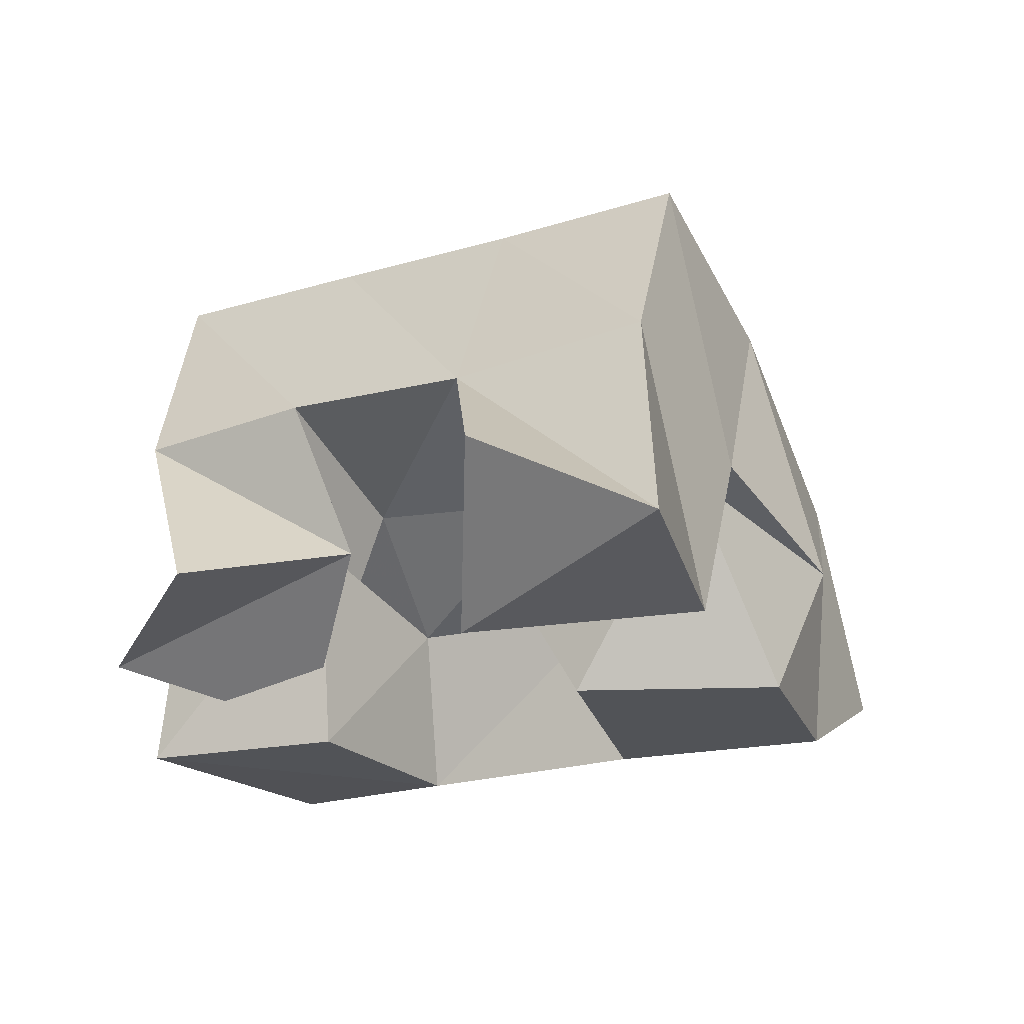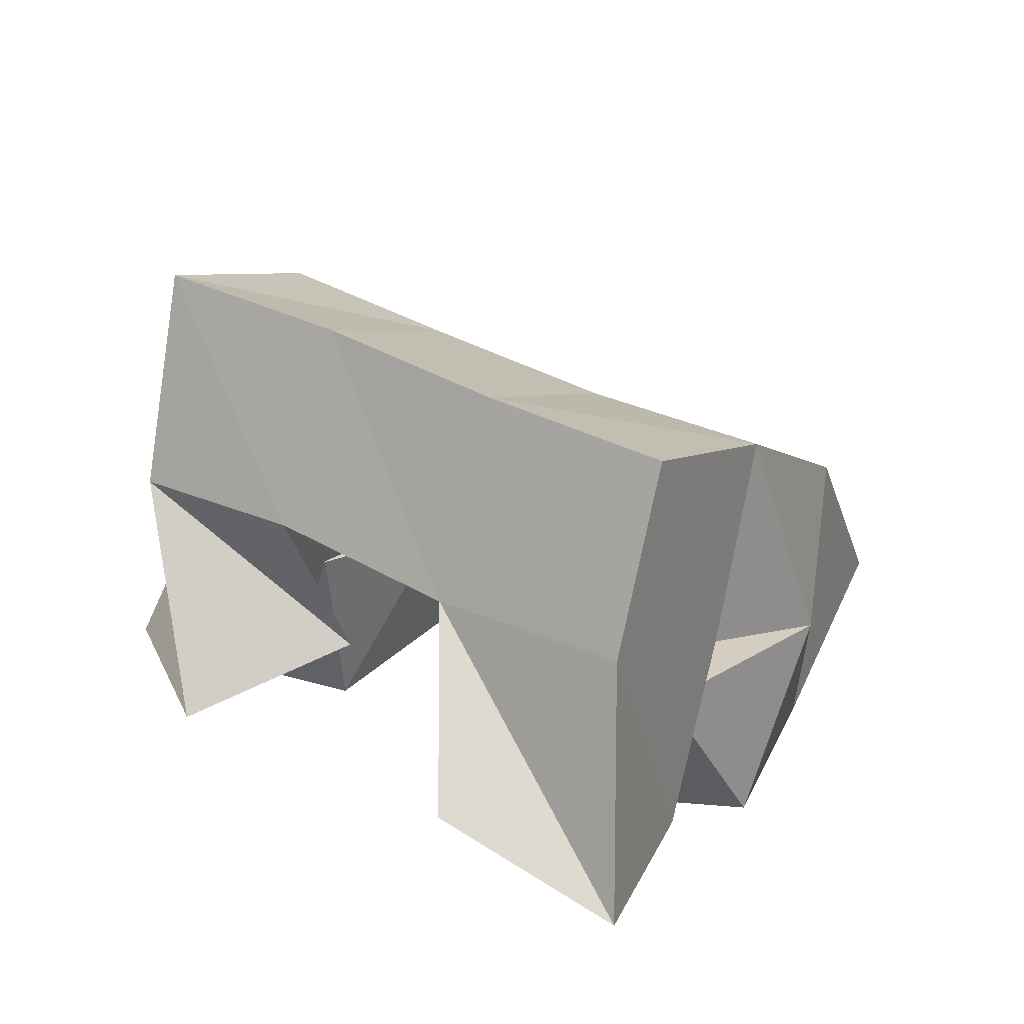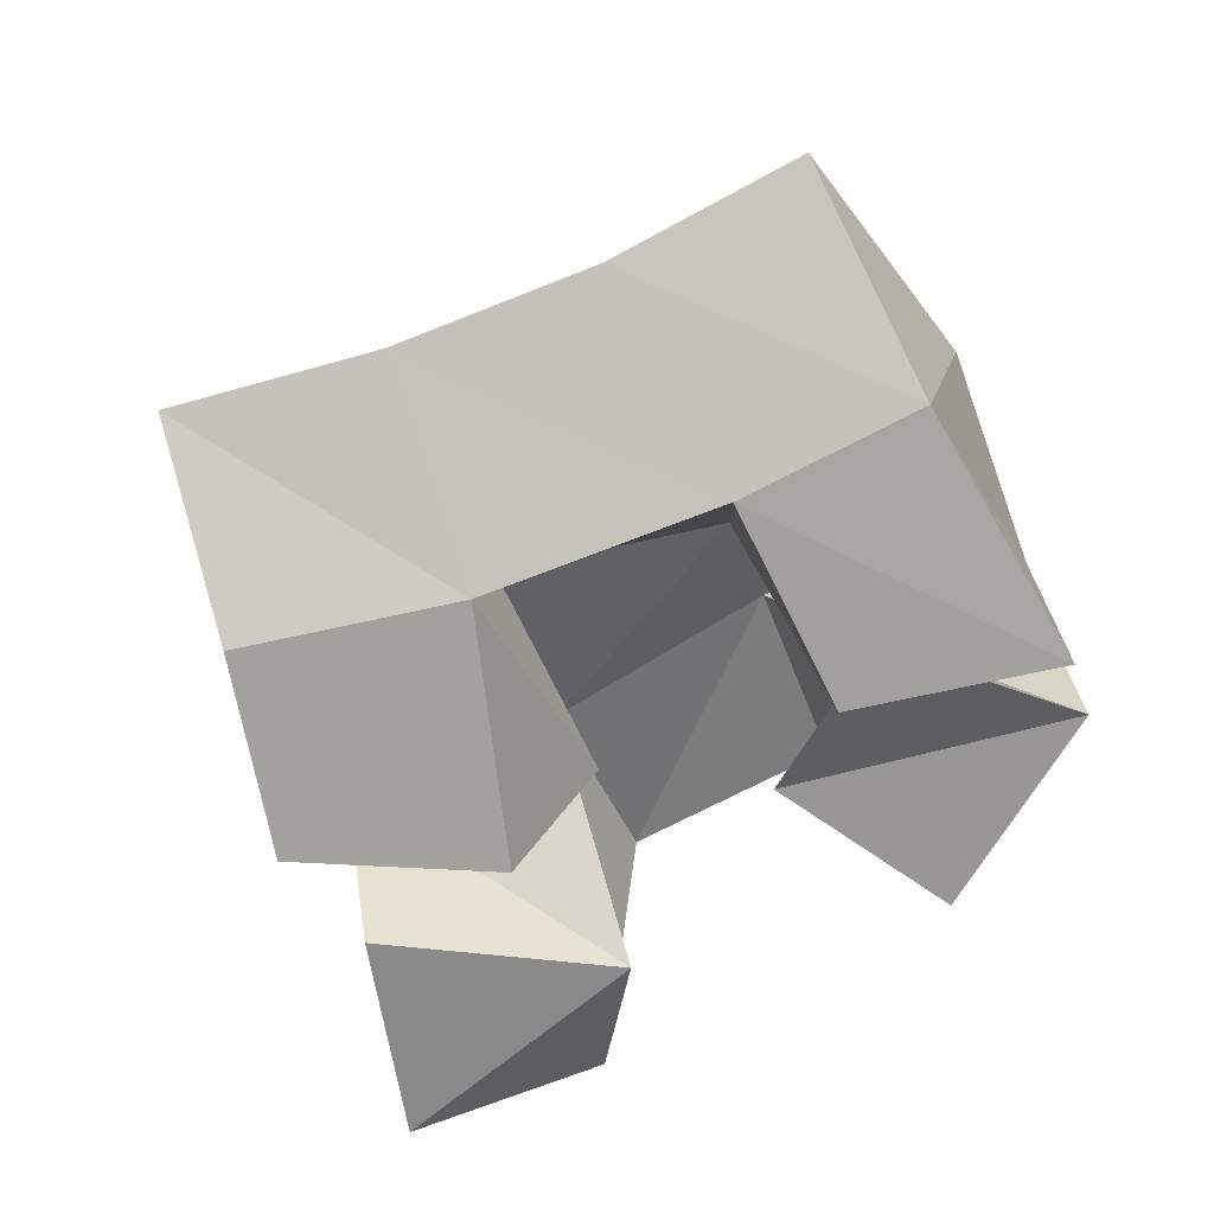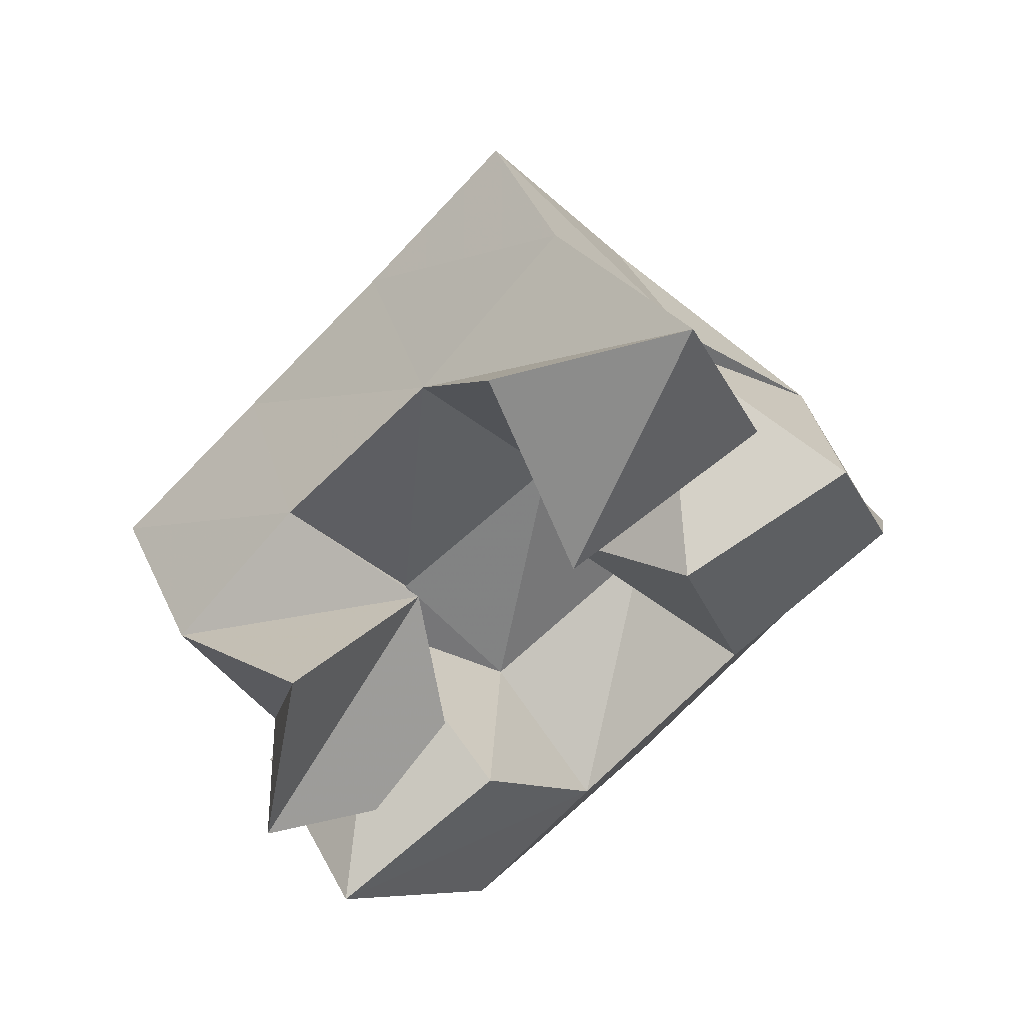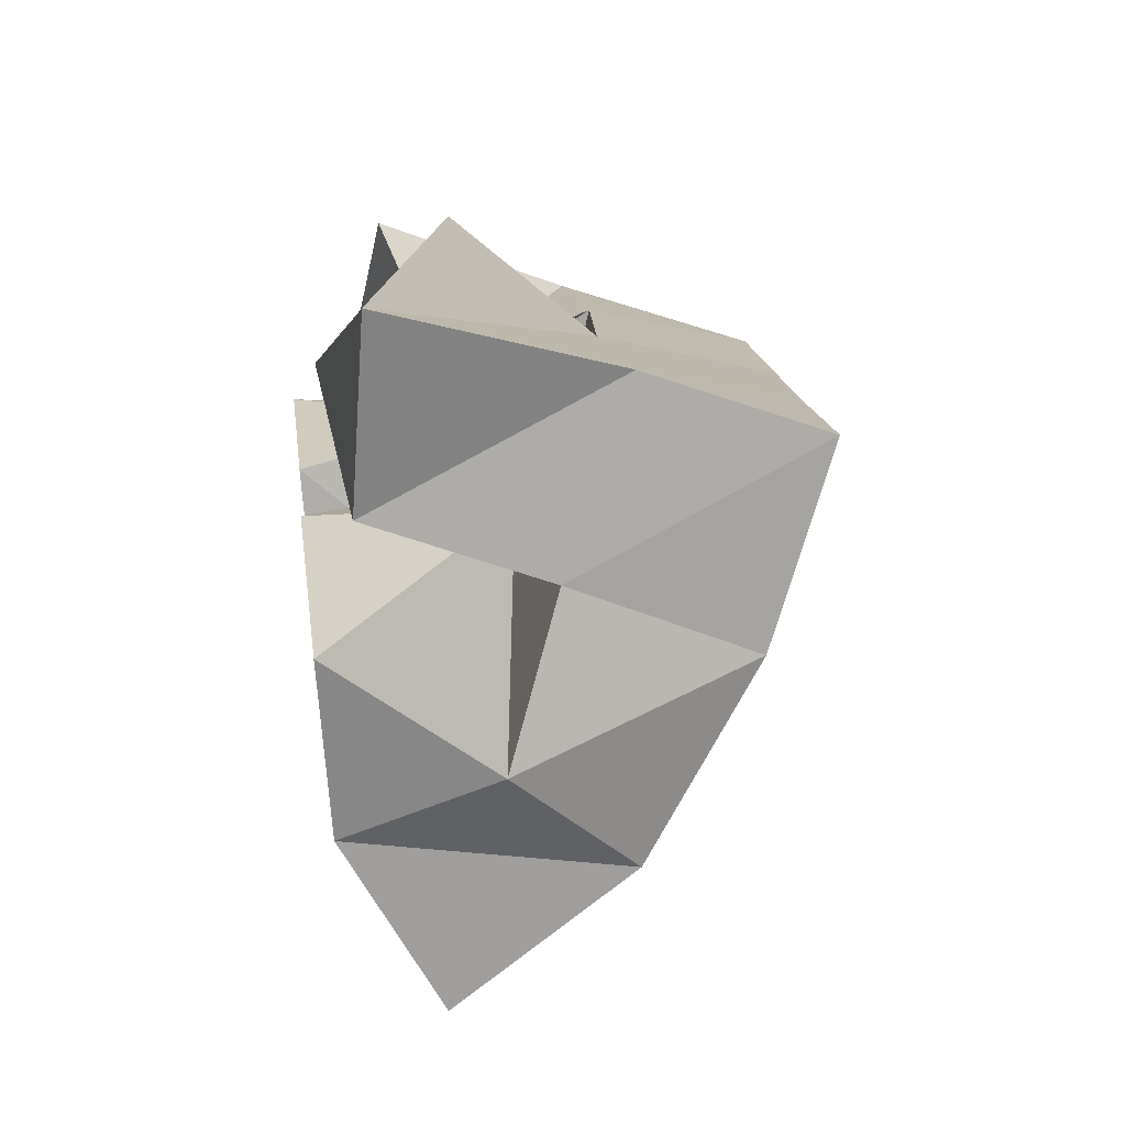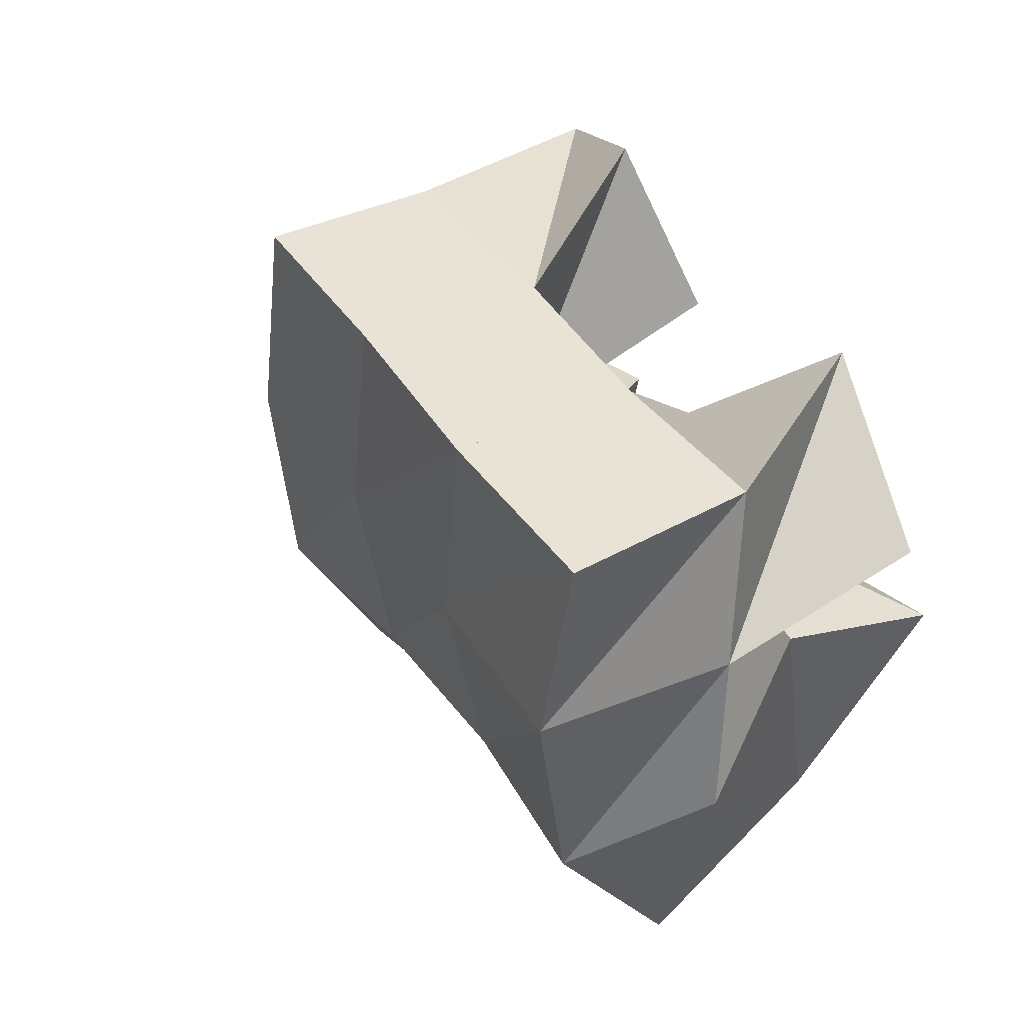
<metadata>
{"format":"obj","ext":"obj","renderer":"f3d","projection":"perspective","resolution":1024,"background":"white","views":[{"elev":-22.2,"azim":-6.0,"up":"+Y"},{"elev":31.4,"azim":-2.1,"up":"+Y"},{"elev":-72.1,"azim":167.8,"up":"+Y"},{"elev":56.1,"azim":-32.6,"up":"+Z"},{"elev":50.5,"azim":82.2,"up":"+Z"},{"elev":-2.0,"azim":-133.6,"up":"+Z"}]}
</metadata>
<code>
v 0.6594 0.1268 0.1684
v 0.6502 0.1754 0.1307
v 0.6434 0.1196 0.1168
v 0.667 0.1625 0.08876
v 0.7017 0.1389 0.1546
v 0.6863 0.1774 0.157
v 0.6933 0.1076 0.1073
v 0.7112 0.1635 0.1186
v 0.7409 0.1334 0.1561
v 0.7717 0.1385 0.1185
v 0.7564 0.1 0.1696
v 0.7763 0.1 0.113
v 0.781 0.1471 0.194
v 0.8231 0.1396 0.151
v 0.8042 0.1 0.1774
v 0.8231 0.1 0.1344
v 0.7239 0.1398 0.2284
v 0.7252 0.1734 0.1872
v 0.7267 0.1069 0.1887
v 0.751 0.1552 0.1536
v 0.7649 0.1178 0.2429
v 0.7661 0.1758 0.2176
v 0.7831 0.1115 0.1971
v 0.794 0.1556 0.1808
v 0.6585 0.149 0.09504
v 0.6855 0.1468 0.05219
v 0.6539 0.1 0.1007
v 0.6957 0.1013 0.05472
v 0.6949 0.1493 0.1305
v 0.7252 0.1376 0.09663
v 0.6983 0.1 0.1209
v 0.7293 0.1 0.08204
v 0.6587 0.2254 0.1109
v 0.6884 0.2072 0.073
v 0.6997 0.2241 0.141
v 0.7269 0.2036 0.1026
v 0.7381 0.2212 0.1719
v 0.7662 0.2007 0.1331
v 0.7766 0.22 0.2015
v 0.8043 0.2008 0.1609
v 0.7163 0.1716 0.03612
v 0.7507 0.1679 0.06623
v 0.7899 0.1672 0.0943
v 0.83 0.1693 0.1195
v 0.7287 0.1218 0.01421
v 0.7642 0.1188 0.04407
v 0.8034 0.1194 0.07049
v 0.8466 0.122 0.09374
f 1 2 4
f 3 1 4
f 2 6 8
f 4 2 8
f 6 5 7
f 8 6 7
f 5 1 3
f 7 5 3
f 8 7 3
f 4 8 3
f 2 1 5
f 6 2 5
f 9 10 12
f 11 9 12
f 10 14 16
f 12 10 16
f 14 13 15
f 16 14 15
f 13 9 11
f 15 13 11
f 16 15 11
f 12 16 11
f 10 9 13
f 14 10 13
f 17 18 20
f 19 17 20
f 18 22 24
f 20 18 24
f 22 21 23
f 24 22 23
f 21 17 19
f 23 21 19
f 24 23 19
f 20 24 19
f 18 17 21
f 22 18 21
f 25 26 28
f 27 25 28
f 26 30 32
f 28 26 32
f 30 29 31
f 32 30 31
f 29 25 27
f 31 29 27
f 32 31 27
f 28 32 27
f 26 25 29
f 30 26 29
f 2 33 34
f 4 2 34
f 33 35 36
f 34 33 36
f 35 6 8
f 36 35 8
f 6 2 4
f 8 6 4
f 36 8 4
f 34 36 4
f 33 2 6
f 35 33 6
f 6 35 36
f 8 6 36
f 35 37 38
f 36 35 38
f 37 18 20
f 38 37 20
f 18 6 8
f 20 18 8
f 38 20 8
f 36 38 8
f 35 6 18
f 37 35 18
f 18 37 38
f 20 18 38
f 37 39 40
f 38 37 40
f 39 22 24
f 40 39 24
f 22 18 20
f 24 22 20
f 40 24 20
f 38 40 20
f 37 18 22
f 39 37 22
f 4 34 41
f 26 4 41
f 34 36 42
f 41 34 42
f 36 8 30
f 42 36 30
f 8 4 26
f 30 8 26
f 42 30 26
f 41 42 26
f 34 4 8
f 36 34 8
f 8 36 42
f 30 8 42
f 36 38 43
f 42 36 43
f 38 20 10
f 43 38 10
f 20 8 30
f 10 20 30
f 43 10 30
f 42 43 30
f 36 8 20
f 38 36 20
f 20 38 43
f 10 20 43
f 38 40 44
f 43 38 44
f 40 24 14
f 44 40 14
f 24 20 10
f 14 24 10
f 44 14 10
f 43 44 10
f 38 20 24
f 40 38 24
f 26 41 45
f 28 26 45
f 41 42 46
f 45 41 46
f 42 30 32
f 46 42 32
f 30 26 28
f 32 30 28
f 46 32 28
f 45 46 28
f 41 26 30
f 42 41 30
f 30 42 46
f 32 30 46
f 42 43 47
f 46 42 47
f 43 10 12
f 47 43 12
f 10 30 32
f 12 10 32
f 47 12 32
f 46 47 32
f 42 30 10
f 43 42 10
f 10 43 47
f 12 10 47
f 43 44 48
f 47 43 48
f 44 14 16
f 48 44 16
f 14 10 12
f 16 14 12
f 48 16 12
f 47 48 12
f 43 10 14
f 44 43 14

</code>
